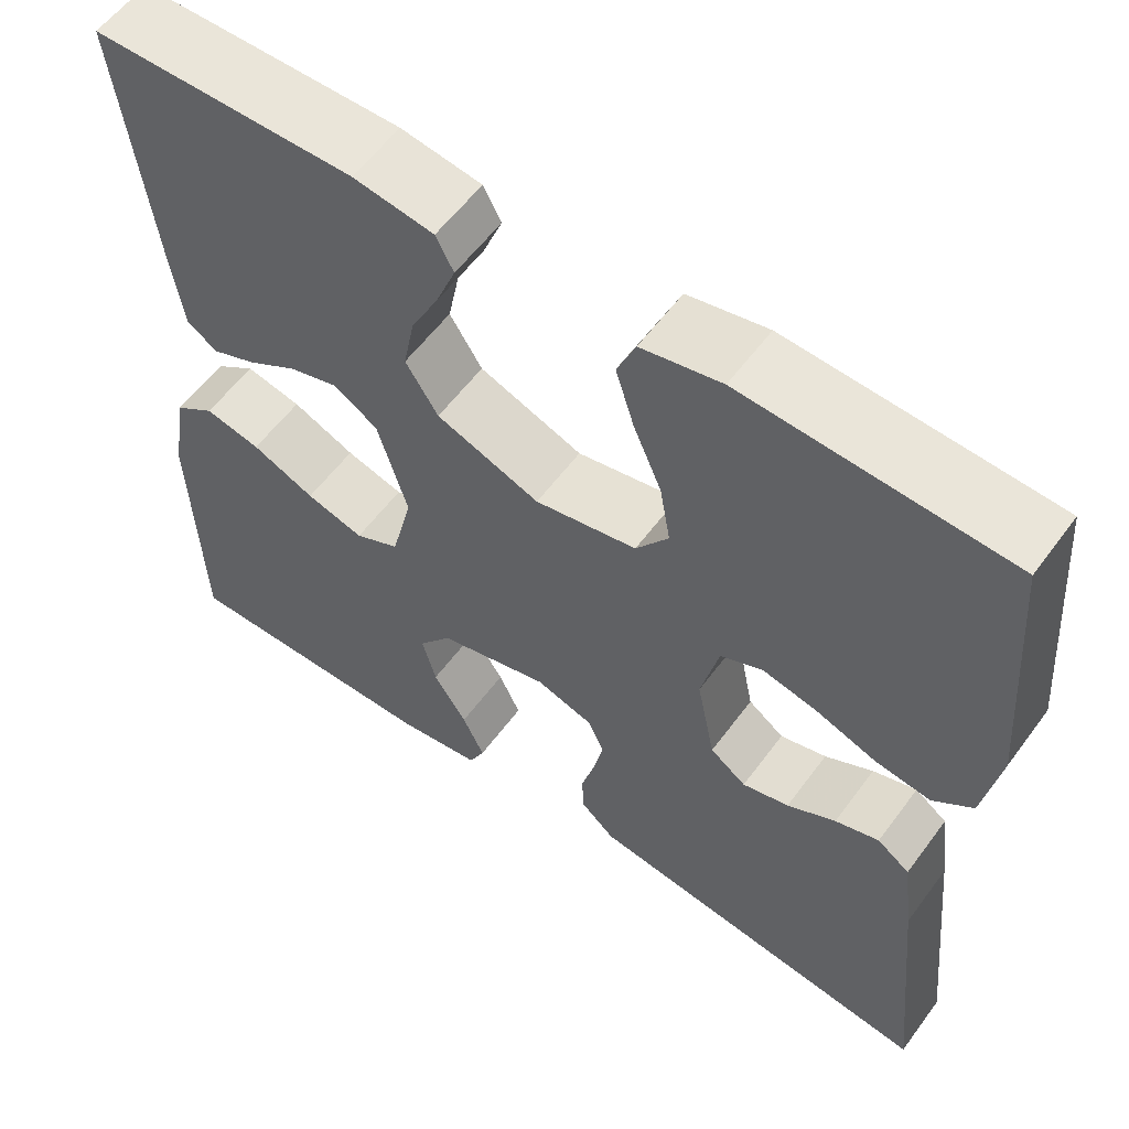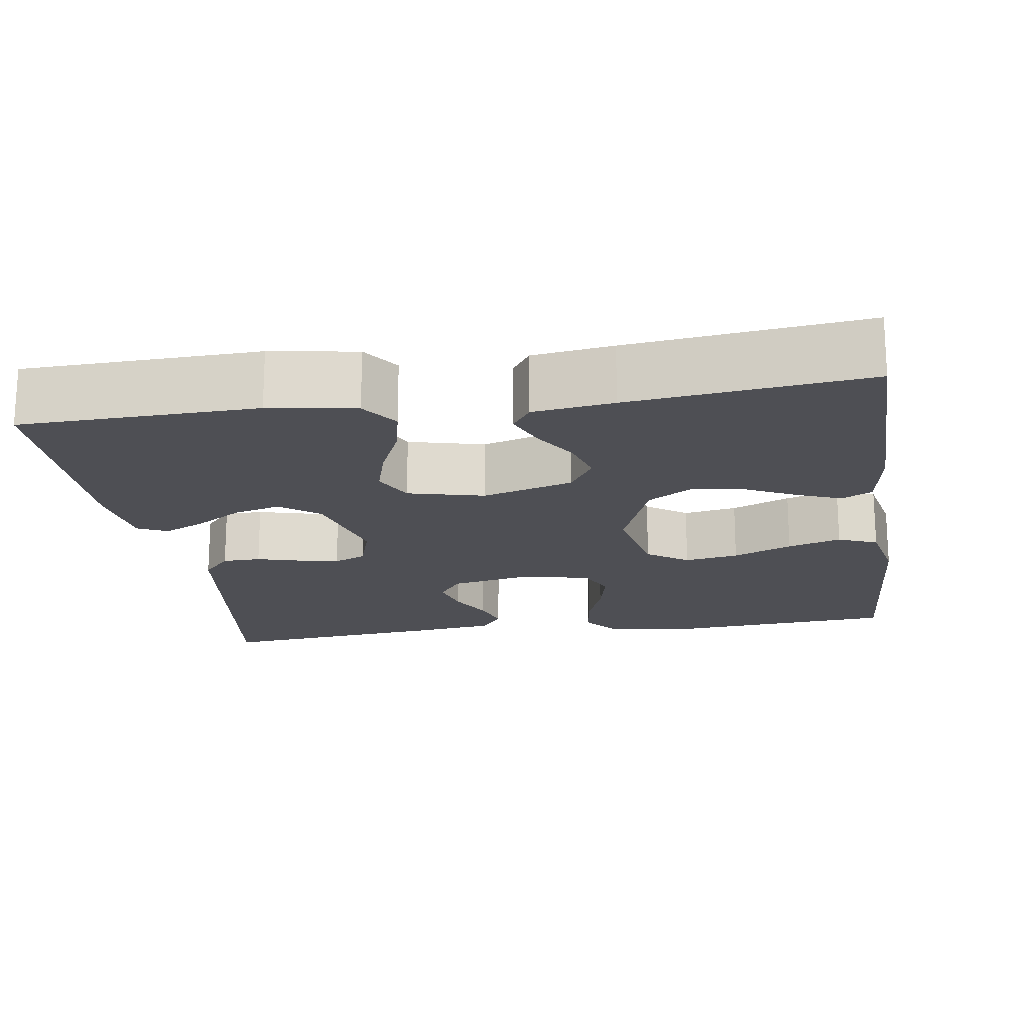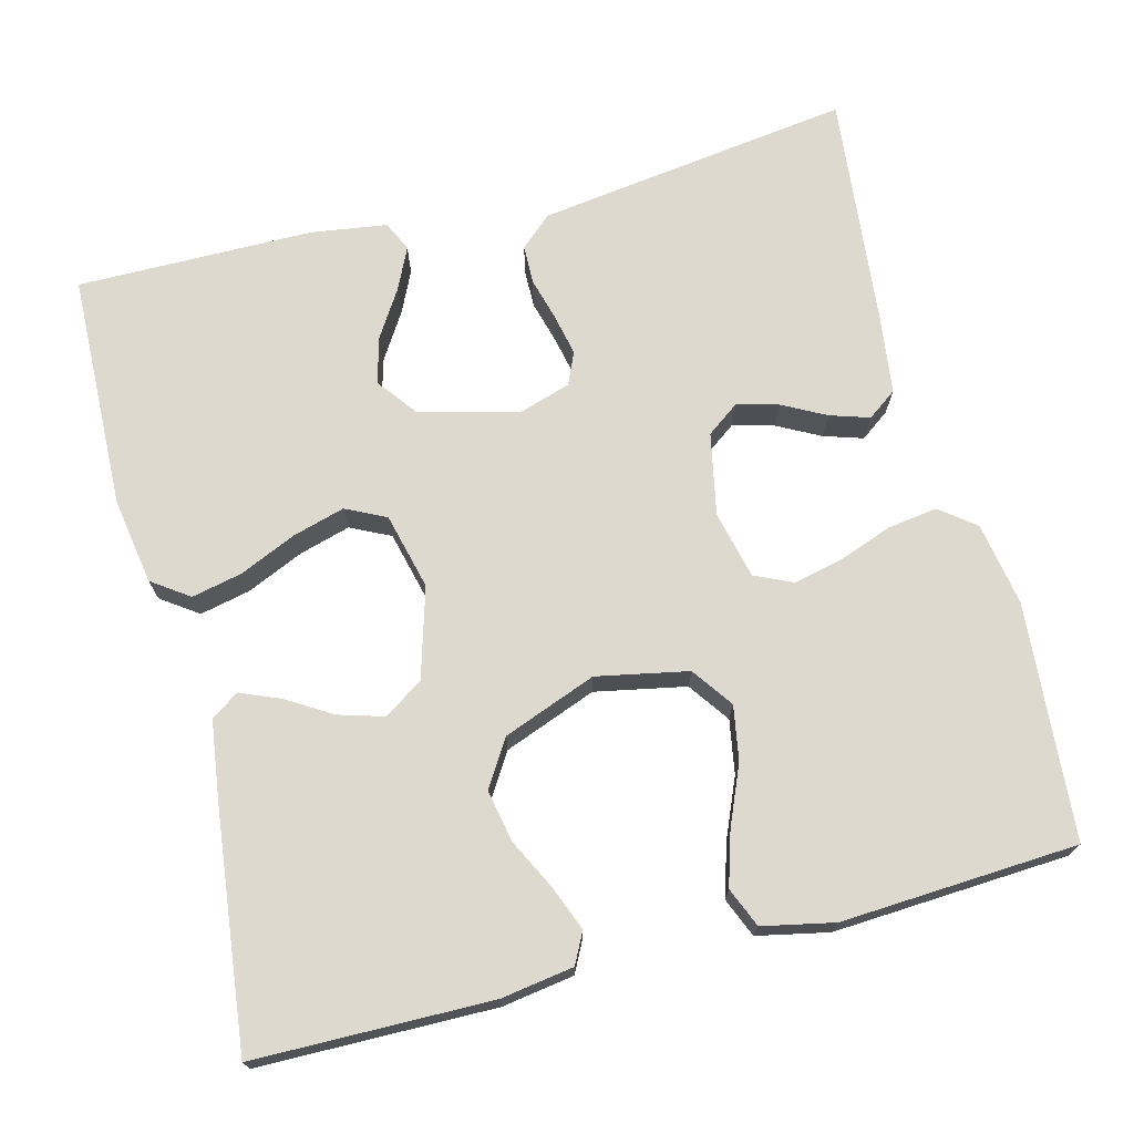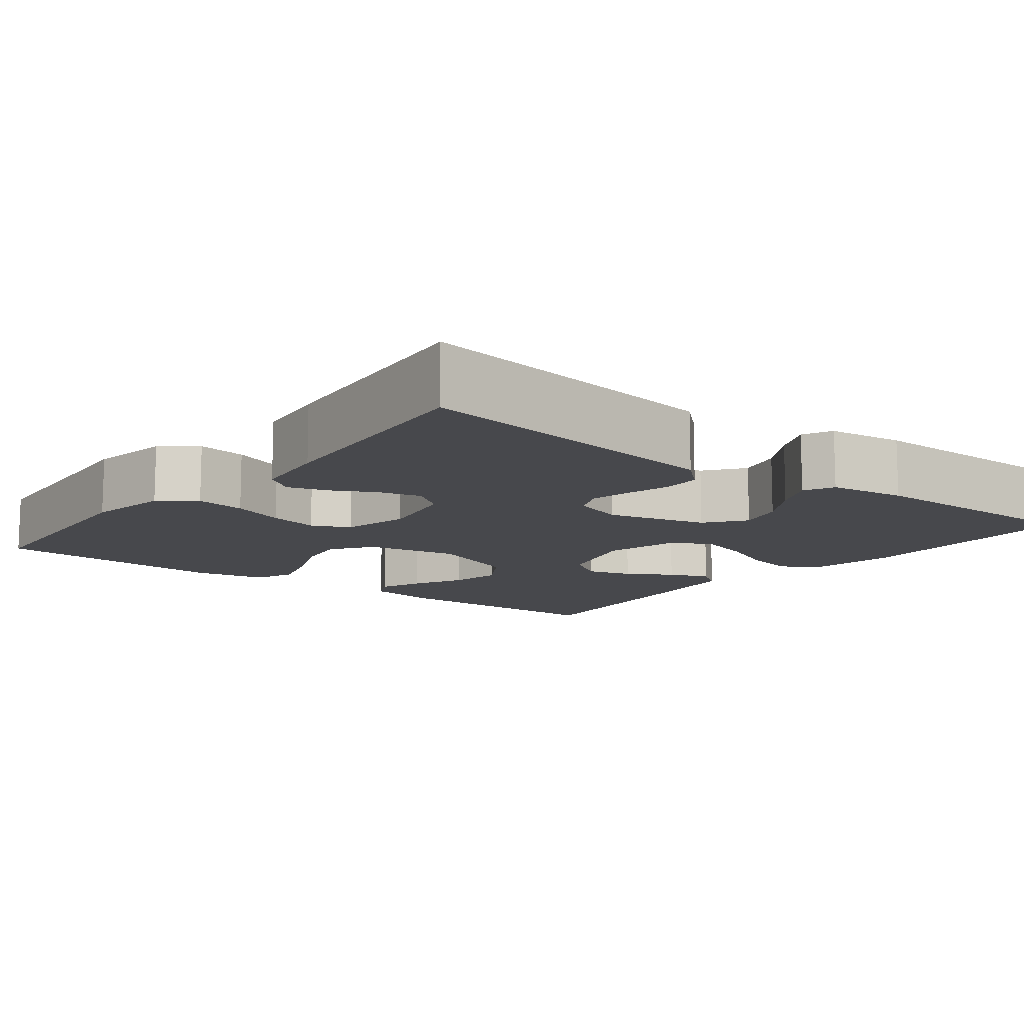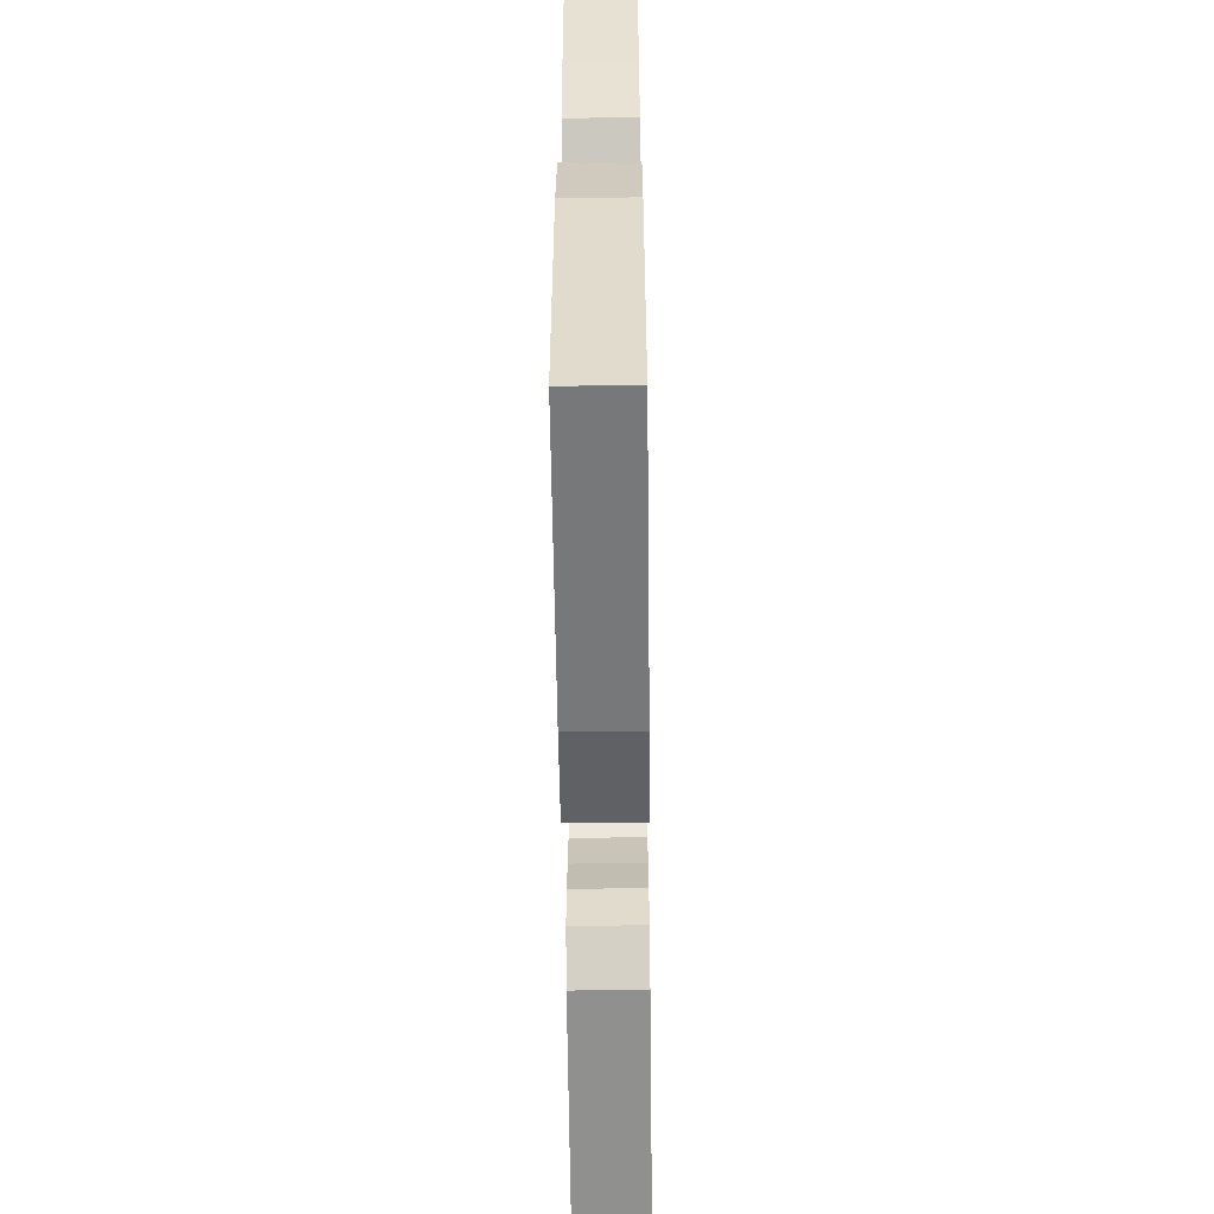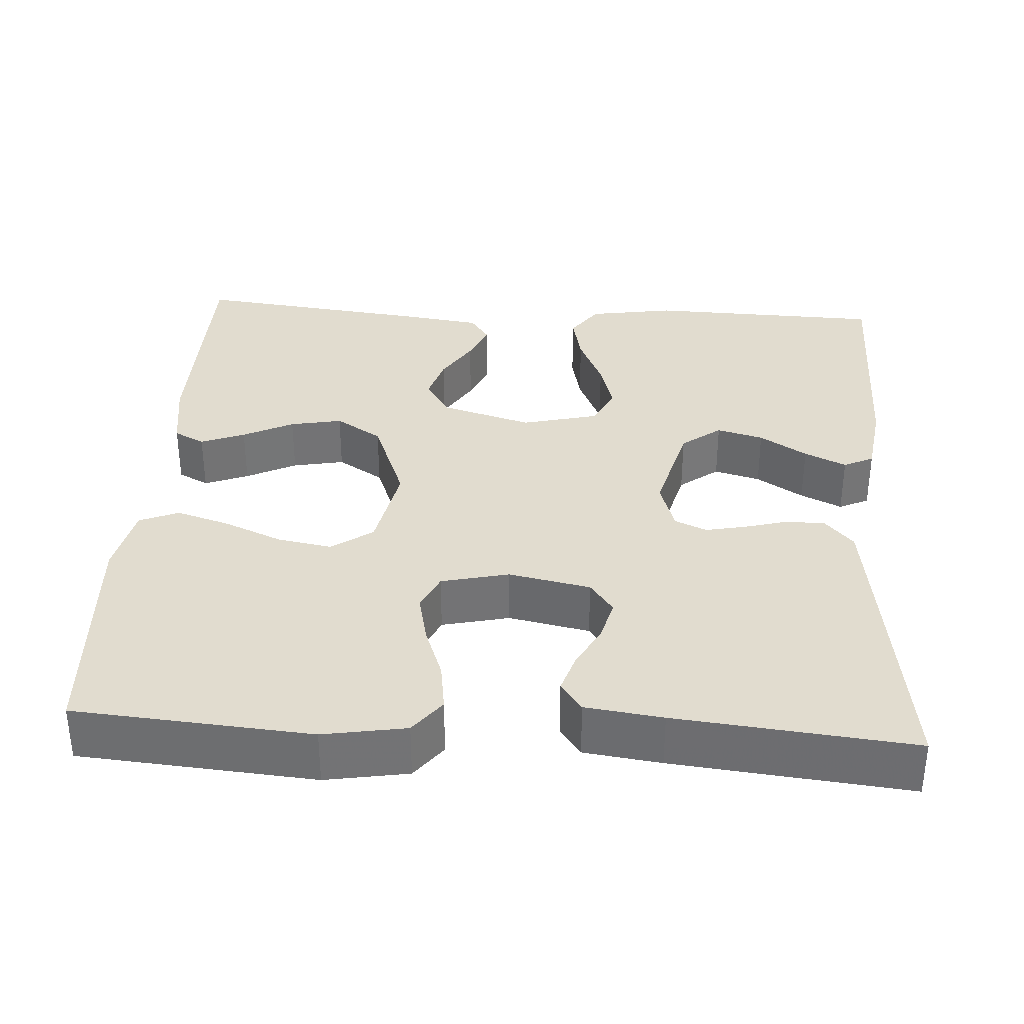
<metadata>
{"format":"obj","ext":"obj","renderer":"f3d","projection":"perspective","resolution":1024,"background":"white","views":[{"elev":57.9,"azim":36.1,"up":"+Z"},{"elev":-18.4,"azim":-81.4,"up":"+Y"},{"elev":71.7,"azim":-14.5,"up":"+Y"},{"elev":-11.6,"azim":141.9,"up":"+Y"},{"elev":-57.7,"azim":-89.3,"up":"+Z"},{"elev":34.5,"azim":93.6,"up":"+Y"}]}
</metadata>
<code>
v 0.5 0.07 0.5
v 0.524 0.07 0.2
v 0.506 0.07 0.095
v 0.461 0.07 0.06
v 0.398 0.07 0.069
v 0.33 0.07 0.094
v 0.267 0.07 0.108
v 0.219 0.07 0.086
v 0.199 0.07 0
v 0.22 0.07 -0.104
v 0.261 0.07 -0.134
v 0.314 0.07 -0.12
v 0.369 0.07 -0.091
v 0.419 0.07 -0.075
v 0.456 0.07 -0.102
v 0.469 0.07 -0.2
v 0.5 0.07 -0.5
v 0.2 0.07 -0.459
v 0.099 0.07 -0.445
v 0.059 0.07 -0.409
v 0.058 0.07 -0.36
v 0.073 0.07 -0.305
v 0.084 0.07 -0.253
v 0.066 0.07 -0.212
v 0 0.07 -0.191
v -0.126 0.07 -0.224
v -0.164 0.07 -0.274
v -0.148 0.07 -0.333
v -0.11 0.07 -0.393
v -0.085 0.07 -0.446
v -0.103 0.07 -0.484
v -0.2 0.07 -0.498
v -0.5 0.07 -0.5
v -0.509 0.07 -0.2
v -0.491 0.07 -0.09
v -0.444 0.07 -0.057
v -0.38 0.07 -0.071
v -0.308 0.07 -0.103
v -0.242 0.07 -0.122
v -0.191 0.07 -0.097
v -0.167 0.07 0
v -0.201 0.07 0.115
v -0.251 0.07 0.147
v -0.308 0.07 0.13
v -0.365 0.07 0.095
v -0.416 0.07 0.074
v -0.451 0.07 0.098
v -0.465 0.07 0.2
v -0.5 0.07 0.5
v -0.2 0.07 0.504
v -0.108 0.07 0.49
v -0.088 0.07 0.451
v -0.11 0.07 0.395
v -0.142 0.07 0.331
v -0.155 0.07 0.265
v -0.118 0.07 0.206
v 0 0.07 0.161
v 0.116 0.07 0.184
v 0.153 0.07 0.236
v 0.141 0.07 0.305
v 0.109 0.07 0.38
v 0.088 0.07 0.448
v 0.109 0.07 0.498
v 0.2 0.07 0.517
v 0.5 0 0.5
v 0.524 0 0.2
v 0.506 0 0.095
v 0.461 0 0.06
v 0.398 0 0.069
v 0.33 0 0.094
v 0.267 0 0.108
v 0.219 0 0.086
v 0.199 0 0
v 0.22 0 -0.104
v 0.261 0 -0.134
v 0.314 0 -0.12
v 0.369 0 -0.091
v 0.419 0 -0.075
v 0.456 0 -0.102
v 0.469 0 -0.2
v 0.5 0 -0.5
v 0.2 0 -0.459
v 0.099 0 -0.445
v 0.059 0 -0.409
v 0.058 0 -0.36
v 0.073 0 -0.305
v 0.084 0 -0.253
v 0.066 0 -0.212
v 0 0 -0.191
v -0.126 0 -0.224
v -0.164 0 -0.274
v -0.148 0 -0.333
v -0.11 0 -0.393
v -0.085 0 -0.446
v -0.103 0 -0.484
v -0.2 0 -0.498
v -0.5 0 -0.5
v -0.509 0 -0.2
v -0.491 0 -0.09
v -0.444 0 -0.057
v -0.38 0 -0.071
v -0.308 0 -0.103
v -0.242 0 -0.122
v -0.191 0 -0.097
v -0.167 0 0
v -0.201 0 0.115
v -0.251 0 0.147
v -0.308 0 0.13
v -0.365 0 0.095
v -0.416 0 0.074
v -0.451 0 0.098
v -0.465 0 0.2
v -0.5 0 0.5
v -0.2 0 0.504
v -0.108 0 0.49
v -0.088 0 0.451
v -0.11 0 0.395
v -0.142 0 0.331
v -0.155 0 0.265
v -0.118 0 0.206
v 0 0 0.161
v 0.116 0 0.184
v 0.153 0 0.236
v 0.141 0 0.305
v 0.109 0 0.38
v 0.088 0 0.448
v 0.109 0 0.498
v 0.2 0 0.517
f 4 5 6
f 3 4 6
f 2 3 6
f 1 2 6
f 64 1 6
f 63 64 6
f 62 63 6
f 61 62 6
f 60 61 6
f 59 60 6 7
f 58 59 7 8
f 57 58 8 9
f 56 57 9 10
f 52 53 54
f 51 52 54
f 50 51 54
f 49 50 54
f 48 49 54
f 47 48 54
f 46 47 54
f 45 46 54
f 44 45 54
f 43 44 54 55
f 42 43 55 56
f 36 37 38
f 35 36 38
f 34 35 38
f 33 34 38
f 32 33 38
f 31 32 38
f 30 31 38
f 29 30 38
f 28 29 38
f 27 28 38 39
f 26 27 39 40
f 20 21 22
f 19 20 22
f 18 19 22
f 17 18 22
f 16 17 22
f 15 16 22
f 14 15 22
f 13 14 22
f 12 13 22
f 11 12 22 23
f 10 11 23 24
f 10 24 25
f 56 10 25
f 42 56 25
f 41 42 25
f 25 26 40 41
f 70 69 68
f 70 68 67
f 70 67 66
f 70 66 65
f 70 65 128
f 70 128 127
f 70 127 126
f 70 126 125
f 70 125 124
f 71 70 124 123
f 72 71 123 122
f 73 72 122 121
f 74 73 121 120
f 118 117 116
f 118 116 115
f 118 115 114
f 118 114 113
f 118 113 112
f 118 112 111
f 118 111 110
f 118 110 109
f 118 109 108
f 119 118 108 107
f 120 119 107 106
f 102 101 100
f 102 100 99
f 102 99 98
f 102 98 97
f 102 97 96
f 102 96 95
f 102 95 94
f 102 94 93
f 102 93 92
f 103 102 92 91
f 104 103 91 90
f 86 85 84
f 86 84 83
f 86 83 82
f 86 82 81
f 86 81 80
f 86 80 79
f 86 79 78
f 86 78 77
f 86 77 76
f 87 86 76 75
f 88 87 75 74
f 89 88 74
f 89 74 120
f 89 120 106
f 89 106 105
f 105 104 90 89
f 1 65 66 2
f 2 66 67 3
f 3 67 68 4
f 4 68 69 5
f 5 69 70 6
f 6 70 71 7
f 7 71 72 8
f 8 72 73 9
f 9 73 74 10
f 10 74 75 11
f 11 75 76 12
f 12 76 77 13
f 13 77 78 14
f 14 78 79 15
f 15 79 80 16
f 16 80 81 17
f 17 81 82 18
f 18 82 83 19
f 19 83 84 20
f 20 84 85 21
f 21 85 86 22
f 22 86 87 23
f 23 87 88 24
f 24 88 89 25
f 25 89 90 26
f 26 90 91 27
f 27 91 92 28
f 28 92 93 29
f 29 93 94 30
f 30 94 95 31
f 31 95 96 32
f 32 96 97 33
f 33 97 98 34
f 34 98 99 35
f 35 99 100 36
f 36 100 101 37
f 37 101 102 38
f 38 102 103 39
f 39 103 104 40
f 40 104 105 41
f 41 105 106 42
f 42 106 107 43
f 43 107 108 44
f 44 108 109 45
f 45 109 110 46
f 46 110 111 47
f 47 111 112 48
f 48 112 113 49
f 49 113 114 50
f 50 114 115 51
f 51 115 116 52
f 52 116 117 53
f 53 117 118 54
f 54 118 119 55
f 55 119 120 56
f 56 120 121 57
f 57 121 122 58
f 58 122 123 59
f 59 123 124 60
f 60 124 125 61
f 61 125 126 62
f 62 126 127 63
f 63 127 128 64
f 64 128 65 1

</code>
